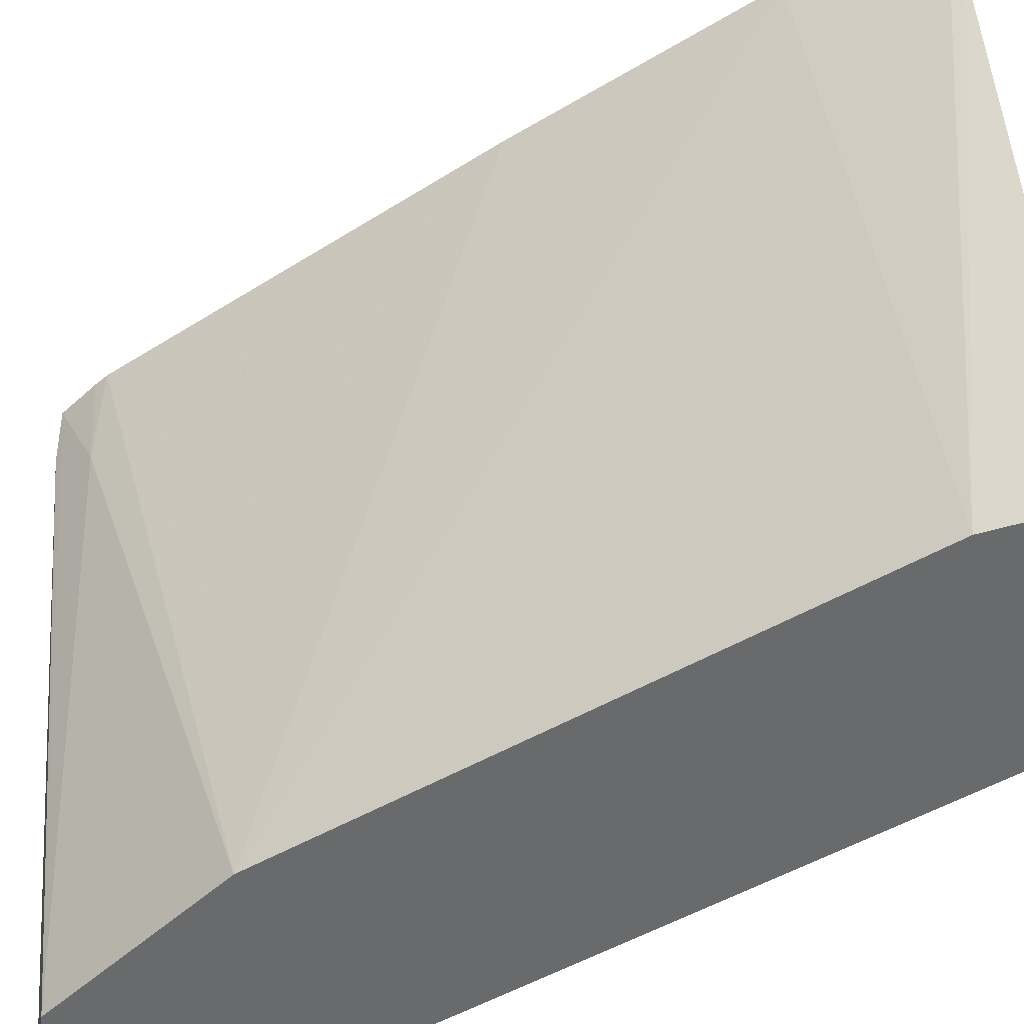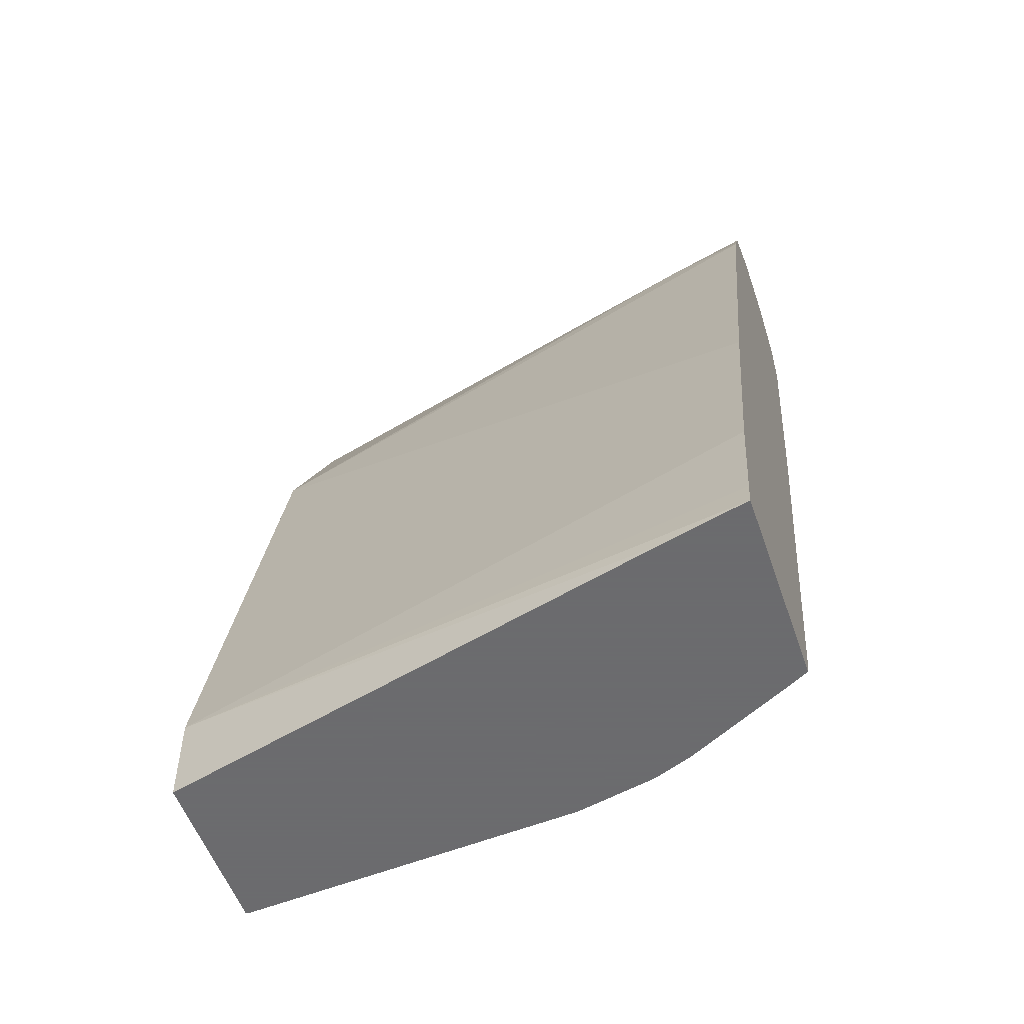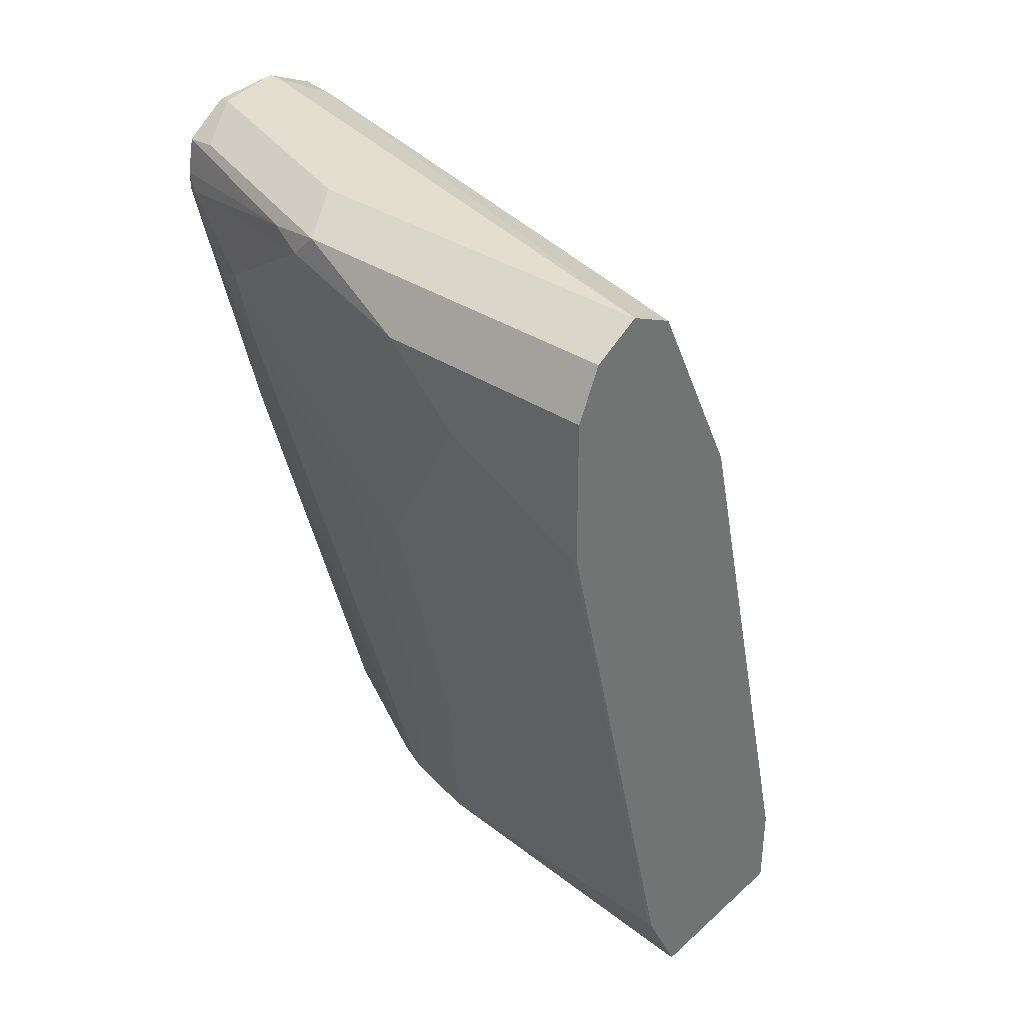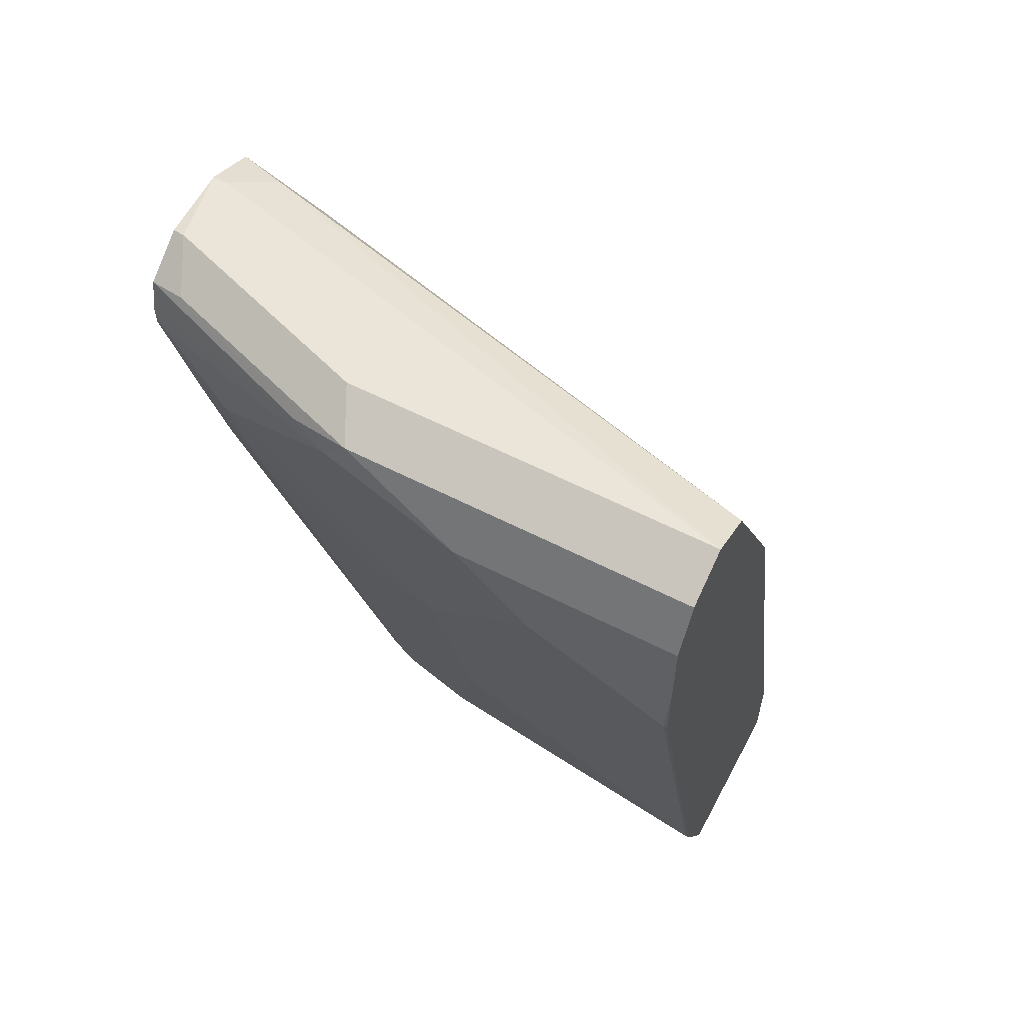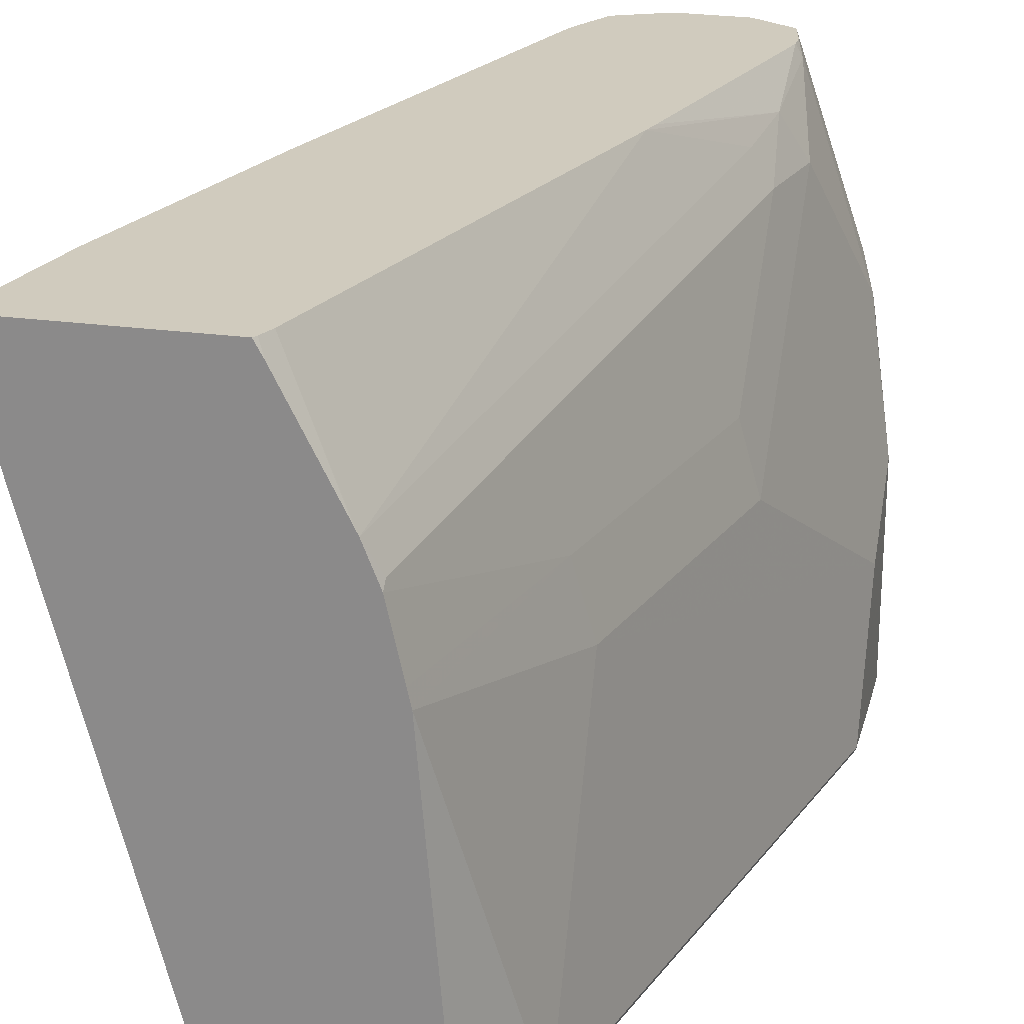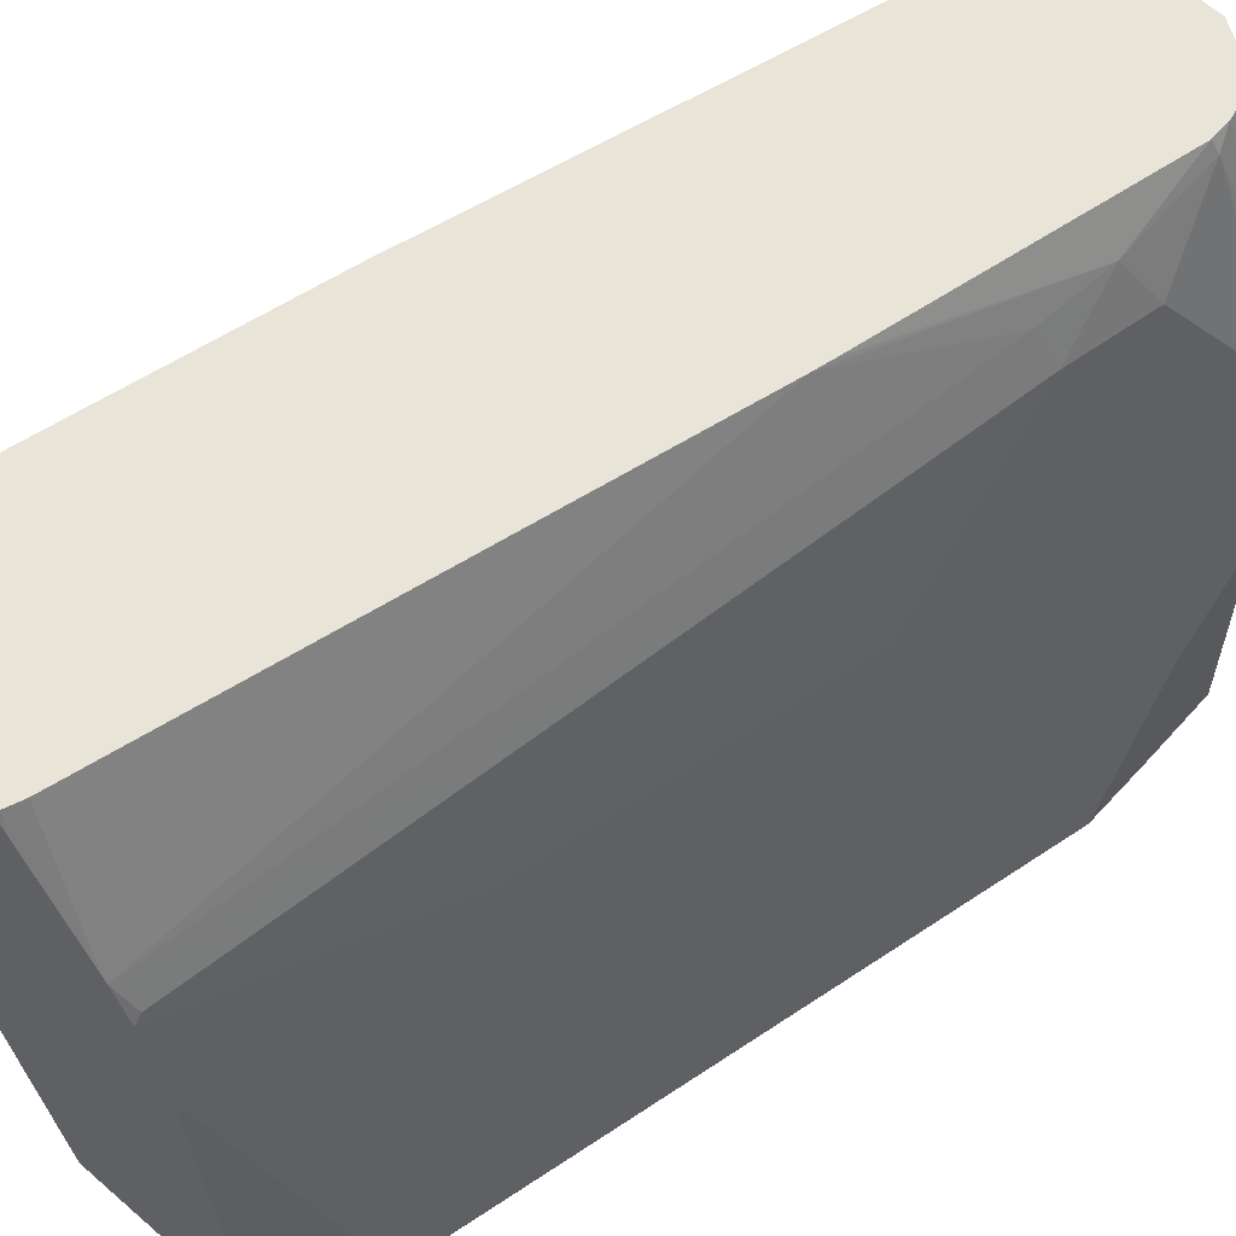
<metadata>
{"format":"obj","ext":"obj","renderer":"f3d","projection":"perspective","resolution":1024,"background":"white","views":[{"elev":-52.9,"azim":-72.5,"up":"+Z"},{"elev":-53.5,"azim":-71.2,"up":"+Y"},{"elev":35.7,"azim":130.8,"up":"+Y"},{"elev":59.0,"azim":117.9,"up":"+Y"},{"elev":23.4,"azim":13.5,"up":"+Z"},{"elev":60.0,"azim":41.5,"up":"+Z"}]}
</metadata>
<code>
v 0.7131 0.5348 0.2913
v 0.7475 0.5336 0.2913
v 0.7487 0.5348 0.2852
v 0.7131 0.5348 0.2852
v 0.6873 0.5227 0.2913
v 0.7689 0.5193 0.2913
v 0.7725 0.5229 0.2733
v 0.7844 0.5348 0.1783
v 0.7844 0.5348 -0.001655
v 0.6953 0.5259 0.2674
v 0.7606 0.5229 -0.001655
v 0.6864 0.5036 0.2496
v 0.6775 0.5029 0.2913
v 0.7724 0.5023 0.2913
v 0.8022 0.517 0.1961
v 0.8082 0.5229 0.1664
v 0.8082 0.5229 -0.001655
v 0.7482 0.498 -0.001655
v 0.6744 0.4961 0.2913
v 0.7131 0.4278 -0.001655
v 0.7724 0.4932 0.2913
v 0.7755 0.4947 0.2852
v 0.8082 0.511 0.1783
v 0.8201 0.4991 0.107
v 0.8184 0.5025 -0.001655
v 0.6151 0.2958 0.2913
v 0.6418 0.1426 -0.001655
v 0.5809 0.1692 0.2913
v 0.7725 0.4516 0.2733
v 0.7391 0.3593 0.2913
v 0.7844 0.4635 0.2496
v 0.8201 0.4991 -0.001655
v 0.8201 0.4635 0.07134
v 0.6418 0.0989 -0.001655
v 0.5766 0.0989 0.2496
v 0.5663 0.0989 0.2913
v 0.569 0.1123 0.2913
v 0.7368 0.3506 0.2913
v 0.7666 0.4189 0.2674
v 0.7755 0.4234 0.2496
v 0.7755 0.3877 0.2139
v 0.7844 0.3565 0.1426
v 0.8201 0.4635 -0.001655
v 0.8201 0.4278 8.2e-06
v 0.7487 0.214 0.1426
v 0.7487 0.1783 0.07134
v 0.7267 0.0989 -0.001655
v 0.6643 0.0989 0.2913
v 0.6685 0.1086 0.2913
v 0.6969 0.0989 0.2285
v 0.7042 0.1025 0.2139
v 0.7398 0.2451 0.2139
v 0.7755 0.3521 0.1783
v 0.8194 0.4278 -0.001655
v 0.8192 0.4262 -0.001655
v 0.7487 0.1426 8.2e-06
v 0.7836 0.2836 -0.001655
v 0.7398 0.2095 0.1783
v 0.7131 0.0989 0.1701
v 0.7371 0.1194 -0.001655
v 0.7269 0.0989 8.2e-06
v 0.6655 0.101 0.2913
v 0.6683 0.0989 0.2842
v 0.6953 0.0989 0.2317
v 0.7042 0.0989 0.2103
v 0.7479 0.141 -0.001655
v 0.7113 0.0989 0.1783
f 34 47 61
f 33 42 45
f 33 45 46
f 33 46 56
f 33 56 44
f 34 61 59
f 34 63 48
f 34 67 65
f 34 65 50
f 34 50 64
f 34 64 63
f 31 42 33
f 34 59 67
f 31 41 42
f 23 31 24
f 29 40 31
f 29 39 40
f 29 38 39
f 29 30 38
f 27 37 28
f 27 36 37
f 27 35 36
f 27 34 35
f 24 43 32
f 24 44 43
f 24 33 44
f 24 31 33
f 24 32 25
f 34 48 36
f 31 40 41
f 34 36 35
f 58 65 67
f 38 50 39
f 58 67 59
f 22 31 23
f 56 66 57
f 56 60 66
f 56 61 60
f 56 59 61
f 51 58 52
f 51 65 58
f 50 65 51
f 49 64 50
f 49 62 64
f 48 63 62
f 47 60 61
f 46 59 56
f 45 59 46
f 45 58 59
f 44 57 55
f 44 56 57
f 44 55 54
f 43 44 54
f 42 58 45
f 42 53 58
f 41 58 53
f 41 52 58
f 41 53 42
f 40 52 41
f 40 51 52
f 40 50 51
f 39 50 40
f 38 49 50
f 22 29 31
f 62 63 64
f 21 29 22
f 5 10 11
f 5 12 13
f 5 11 12
f 4 10 5
f 4 9 10
f 3 6 7
f 3 16 8
f 3 7 16
f 2 6 3
f 1 6 2
f 1 14 6
f 1 21 14
f 1 30 21
f 1 38 30
f 1 49 38
f 1 62 49
f 1 48 62
f 1 36 48
f 1 37 36
f 1 28 37
f 1 26 28
f 1 19 26
f 1 13 19
f 1 5 13
f 1 4 5
f 1 9 4
f 1 8 9
f 21 30 29
f 1 2 3
f 6 14 15
f 6 15 16
f 1 3 8
f 8 16 17
f 6 16 7
f 20 27 28
f 19 20 26
f 16 25 17
f 16 24 25
f 16 23 24
f 15 23 16
f 15 22 23
f 14 22 15
f 14 21 22
f 12 20 19
f 12 18 20
f 12 19 13
f 11 18 12
f 9 11 10
f 20 28 26
f 9 20 18
f 9 18 11
f 9 17 25
f 9 25 32
f 9 32 43
f 9 43 54
f 9 54 55
f 8 17 9
f 9 57 66
f 9 66 60
f 9 60 47
f 9 47 34
f 9 34 27
f 9 55 57
f 9 27 20

</code>
